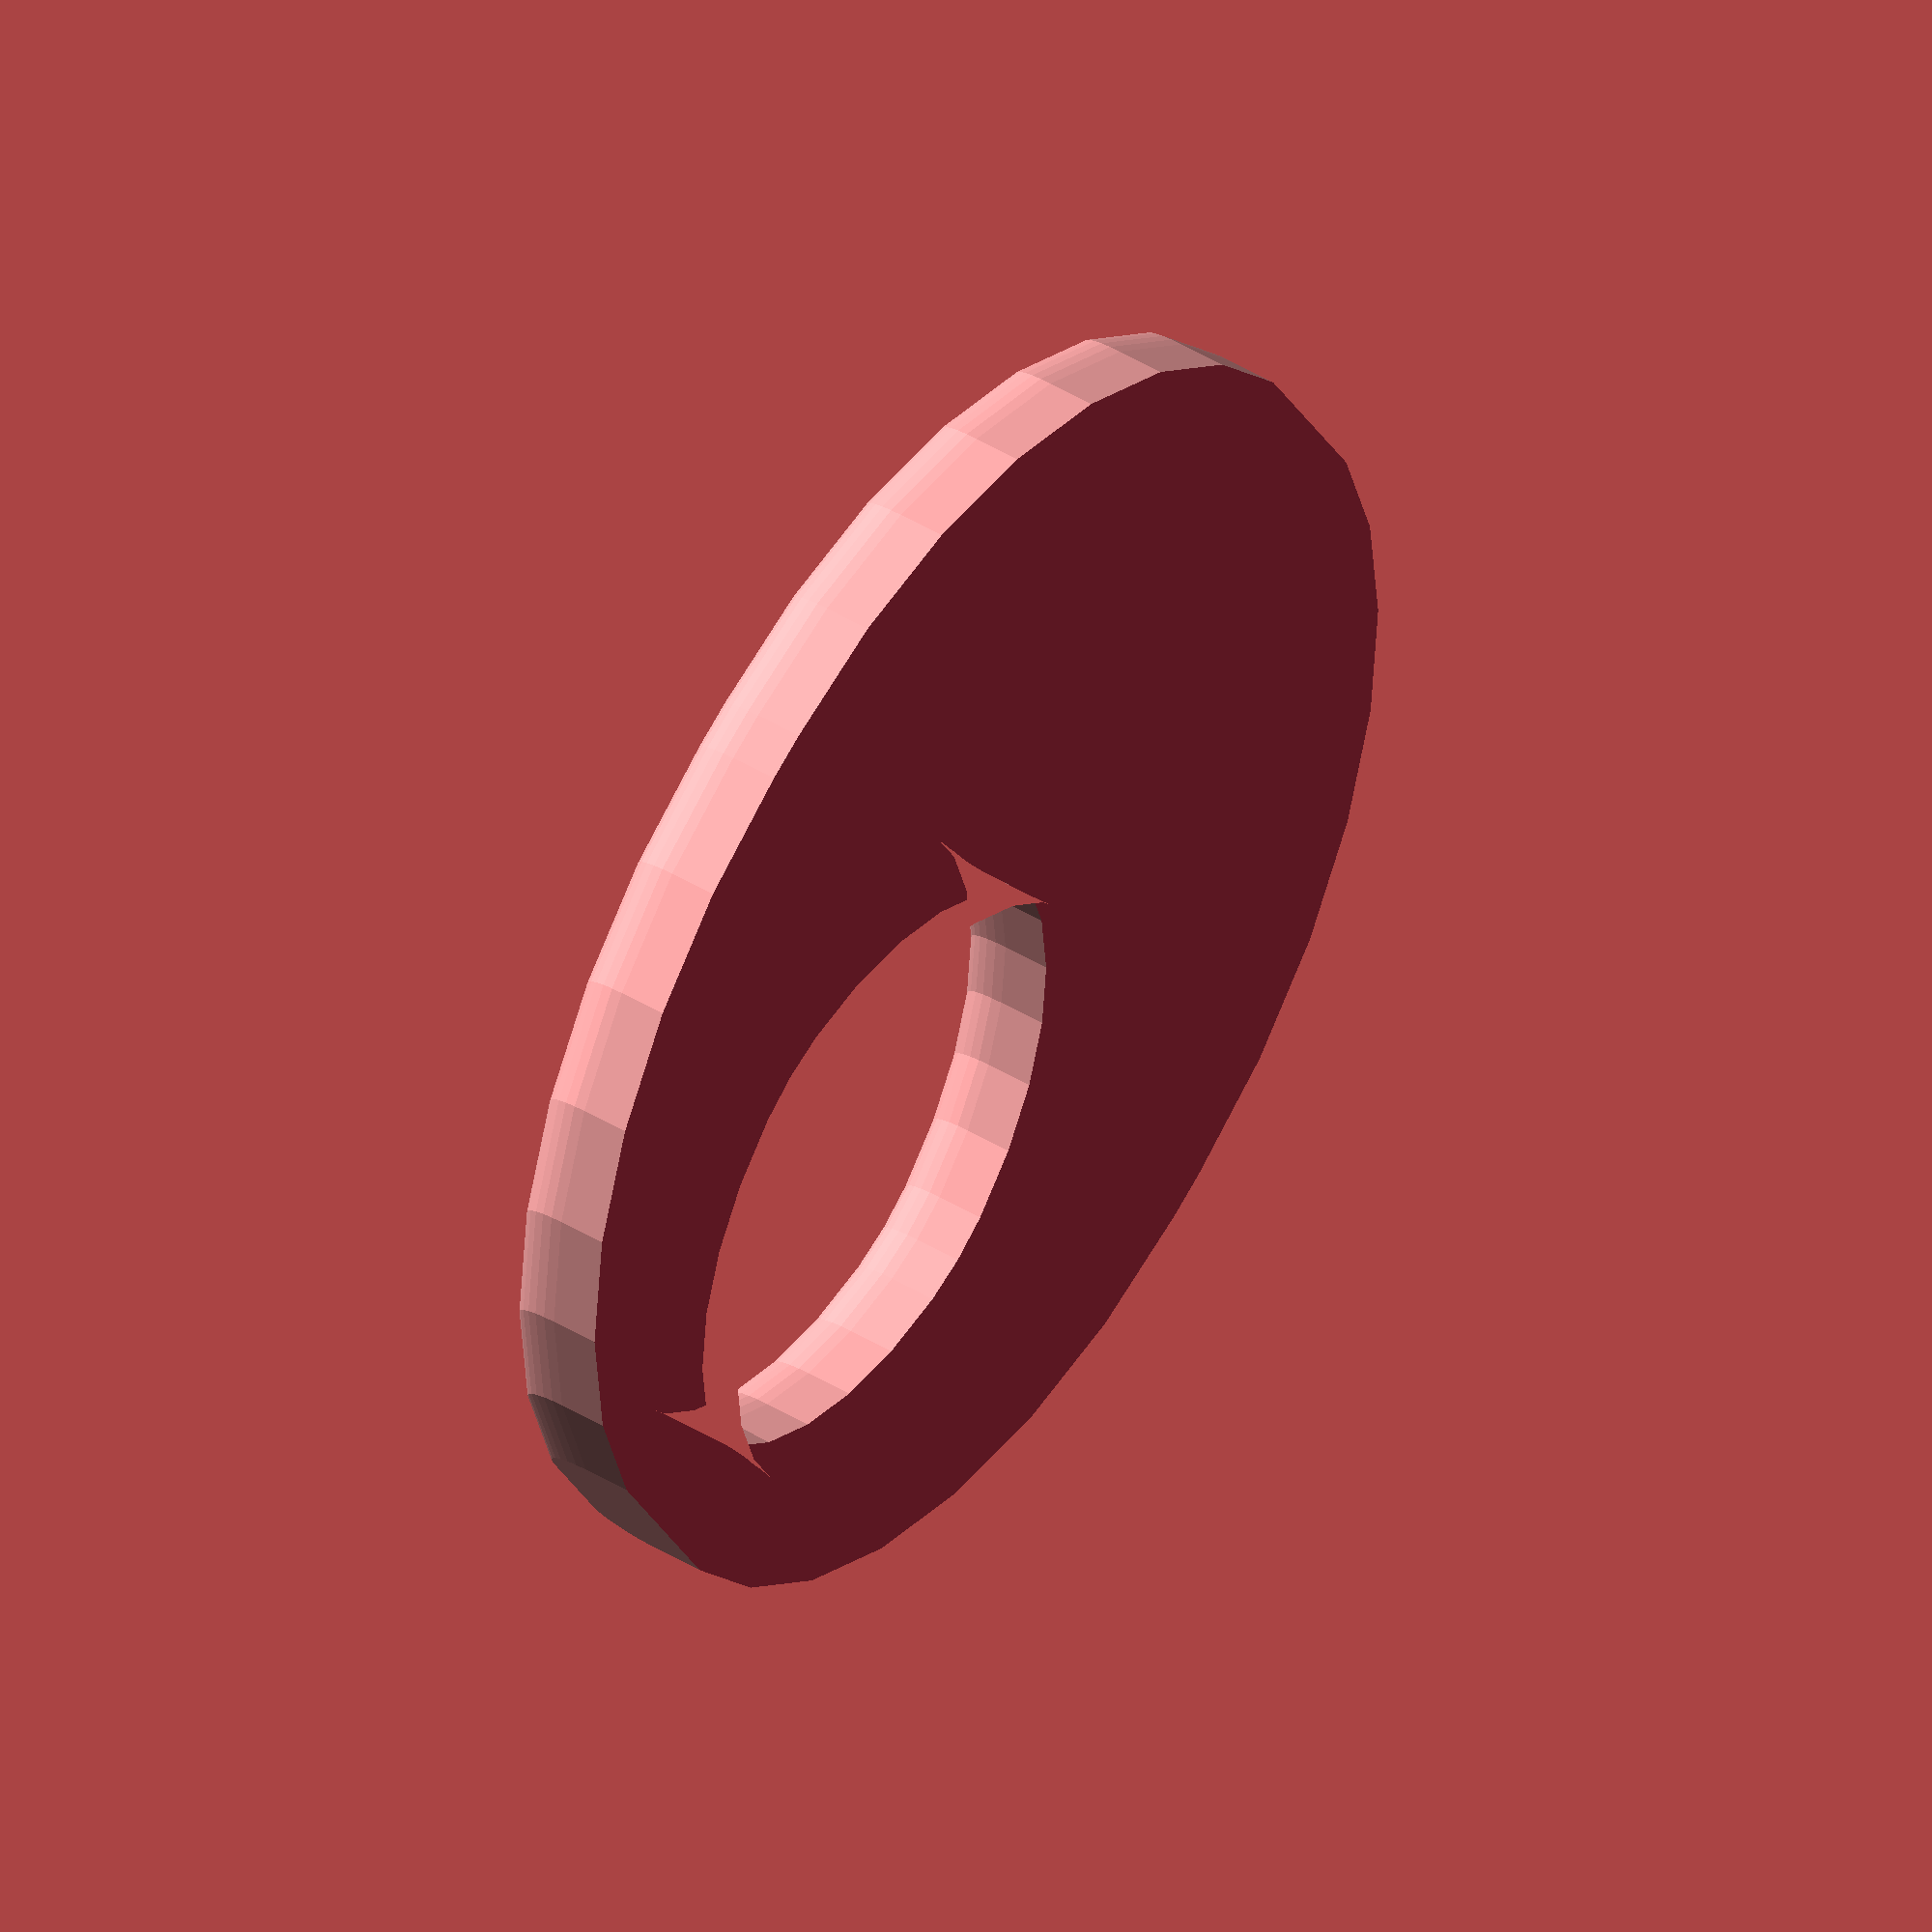
<openscad>
// Handy phone holder
// For my HTC Desire.

//  Copyright 2011 John Cooper 
//
//  This program is free software: you can redistribute it and/or modify
//  it under the terms of the GNU General Public License as published by
//  the Free Software Foundation, either version 3 of the License, or
//   (at your option) any later version.
//
//  This program is distributed in the hope that it will be useful,
//  but WITHOUT ANY WARRANTY; without even the implied warranty of
//  MERCHANTABILITY or FITNESS FOR A PARTICULAR PURPOSE.  See the
//  GNU General Public License for more details.
//
//  You should have received a copy of the GNU General Public License
//  along with this program.  If not, see <http://www.gnu.org/licenses/>.

// Make the curves more curvey
$fs=0.2;

// This is the big hand from here:
// http://www.thingiverse.com/thing:1288
module hand () {
    scale([ 0.5, 0.5, 0.5 ]) 
       {import_stl("big-hand.stl", convexity = 5);}



}

module htc_desire () {
    // This should be a basic shape of the phone
    cube ([50, 10, 100]);
}


module main () {
    // This is the main module
  difference () {
  union () {
    rotate ([-20,0,0]) {
        translate ([-20,1,1]) {
          rotate ([0,0,-8]) {
            hand();
          }
        }
        translate ([20,1,1]) {
          mirror() {
            hand();
          }
        }
    }
    minkowski () {
        difference () {
          translate ([0, 15, 0]) {
            cylinder(h=2, r=25.1);
          }
          translate ([0, 24, -0.1]) {
            cylinder (h=2.2, r=14);
          }
        }
        rotate ([90,0,0]) {
          cylinder (h=2, r=2.4);
        }
    }
  }
    translate ([-50, -30, -5]) {
      cube ([100,100,5]);
    }
  }

  //  translate ([-25,-2,28]) {
   //   rotate ([-15, 0, 0]) {
  //      htc_desire();
  //    }
  //  }


}

// This is the main thing
main();

</openscad>
<views>
elev=135.0 azim=300.3 roll=54.7 proj=o view=solid
</views>
